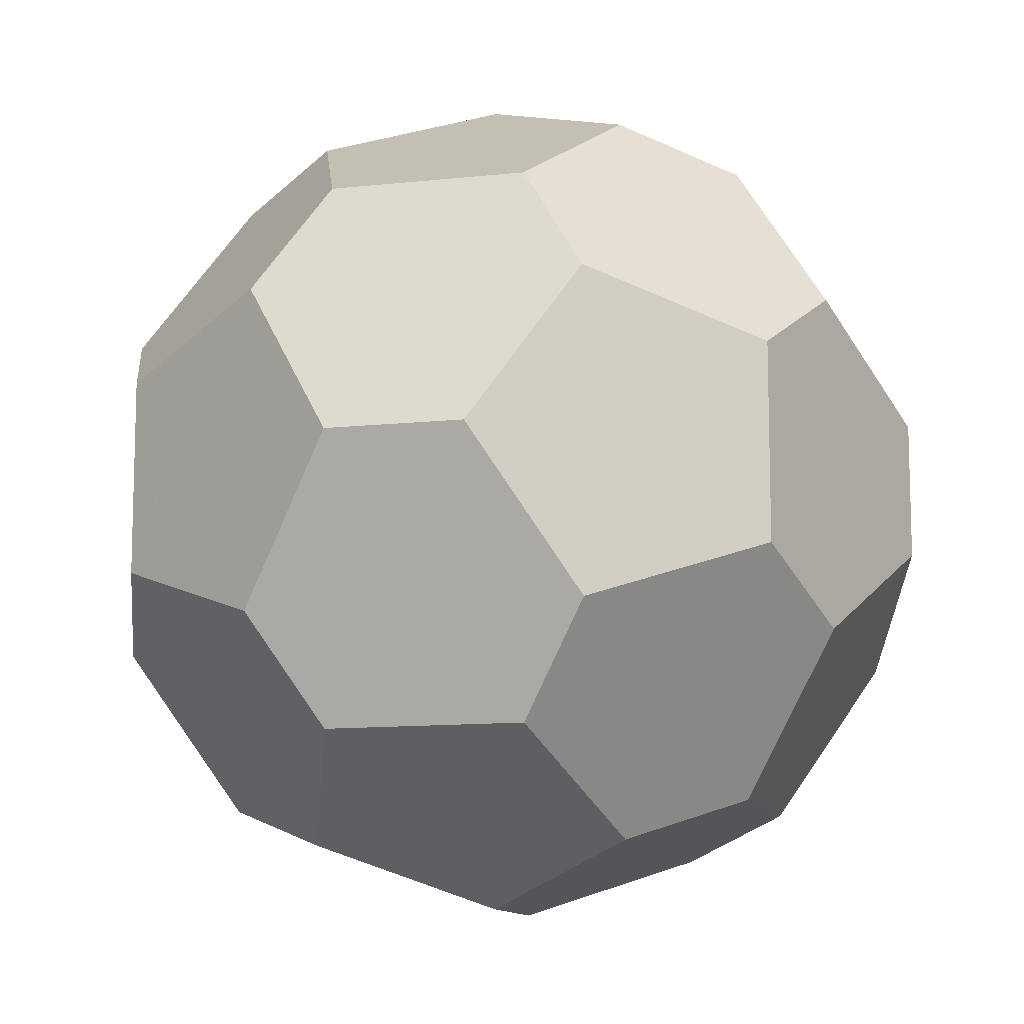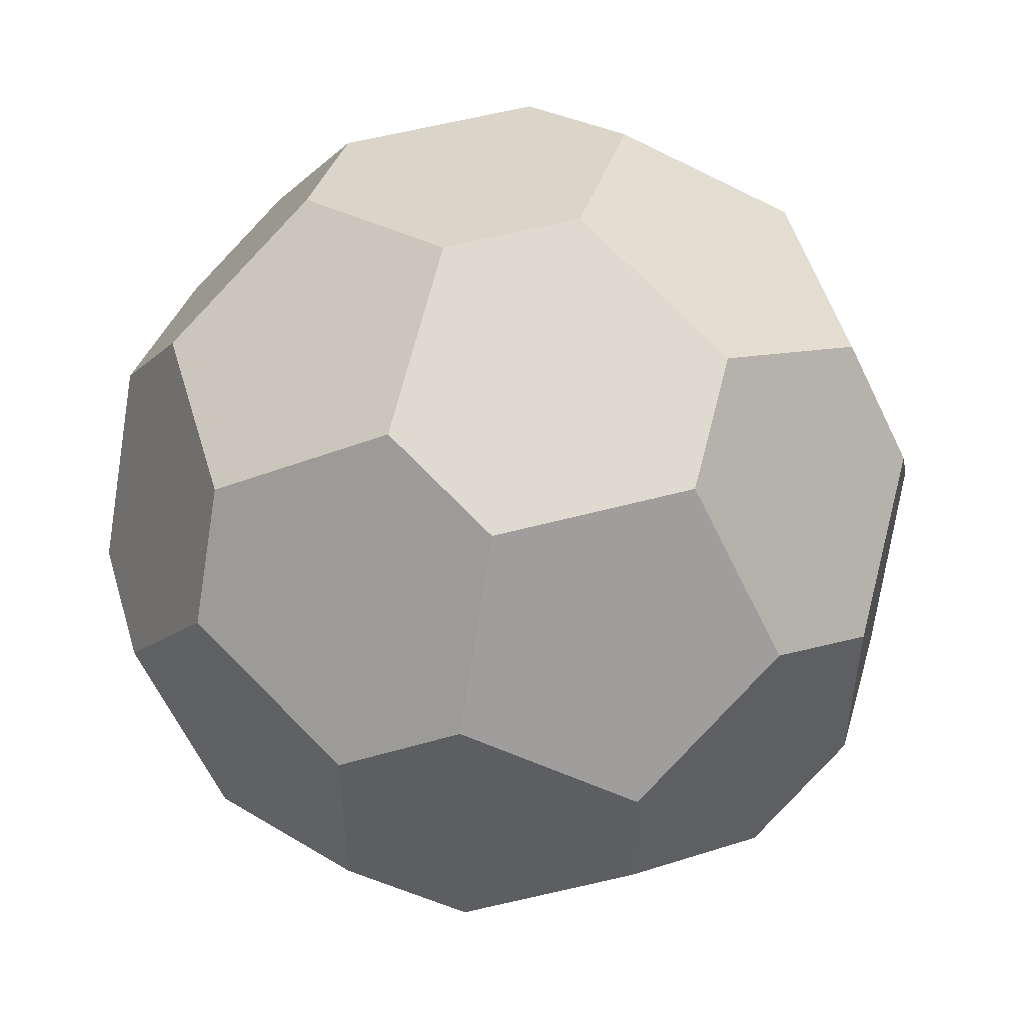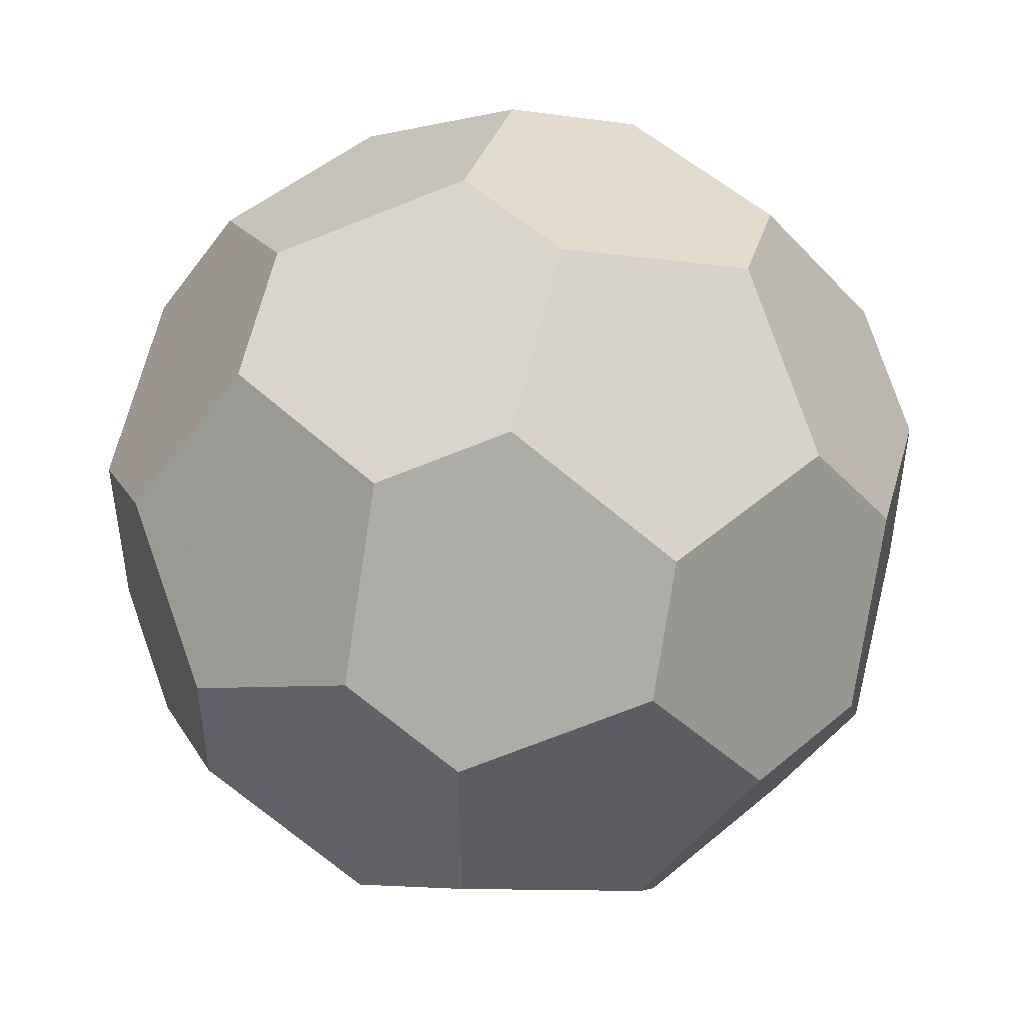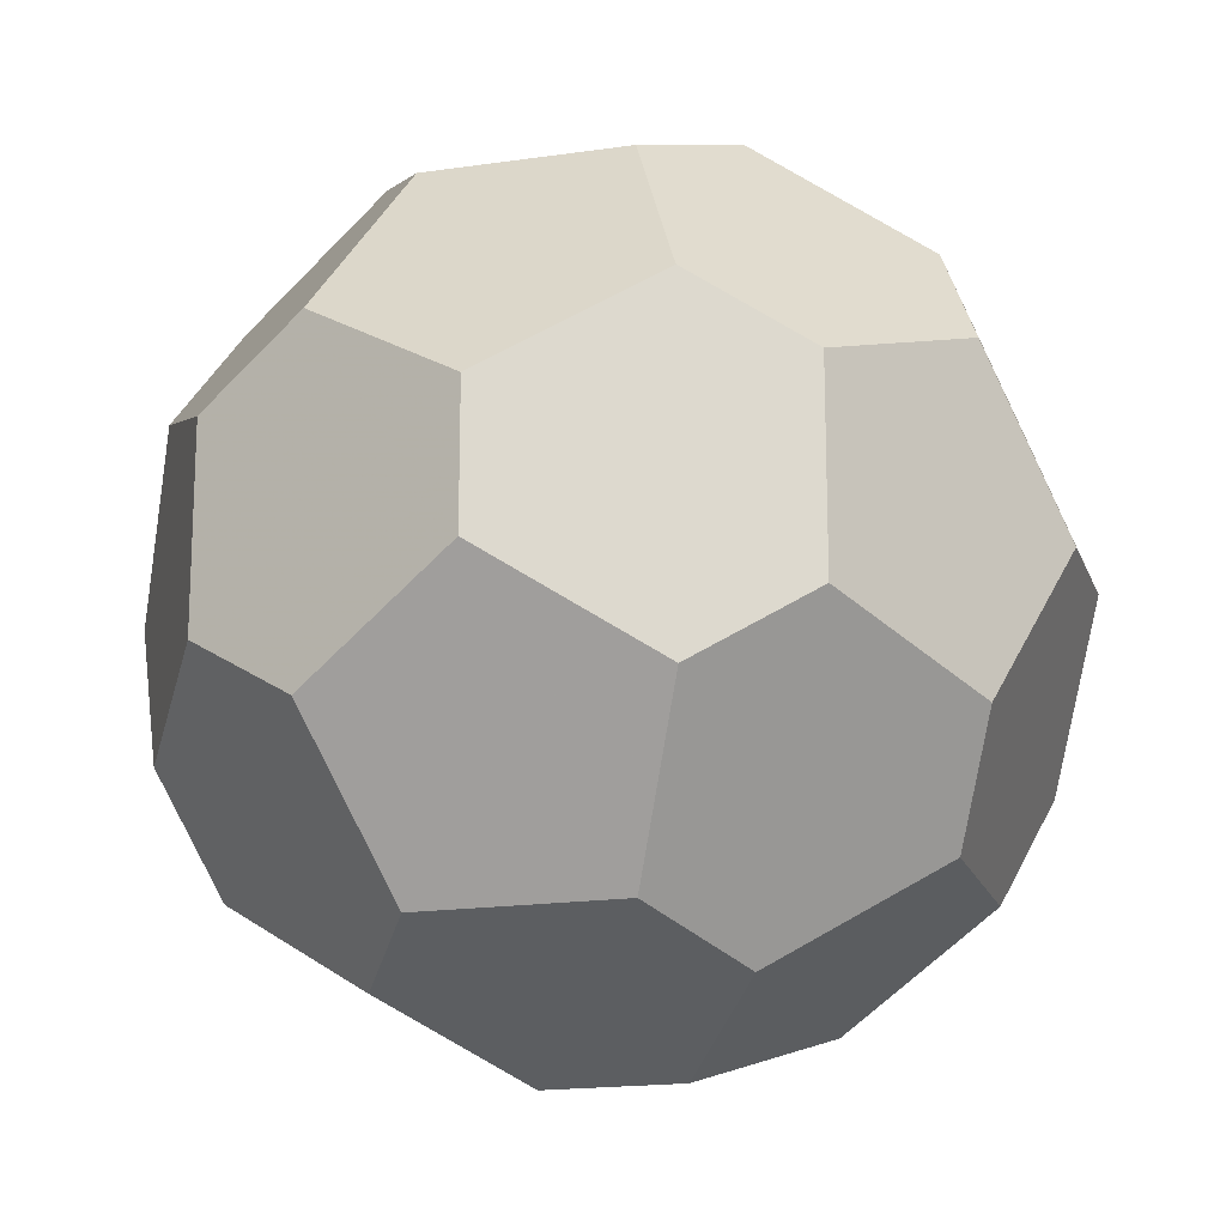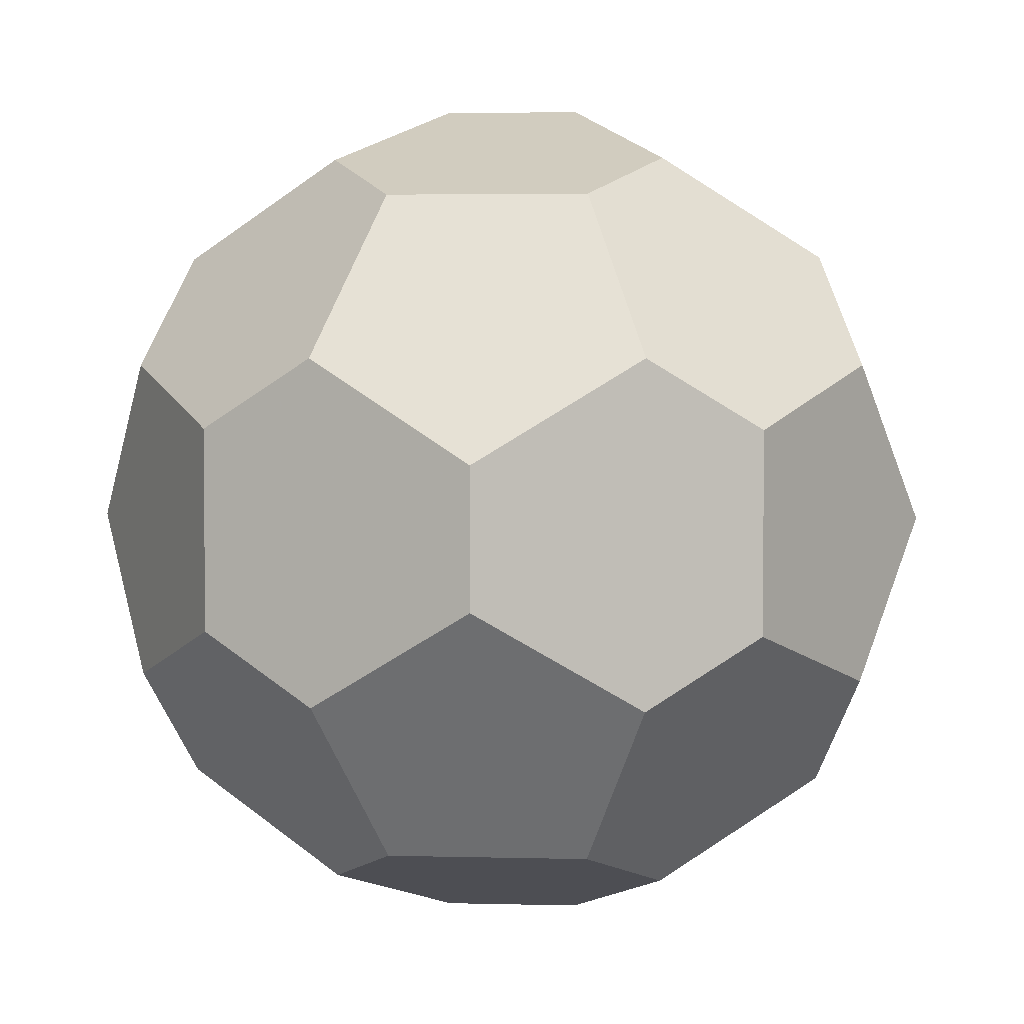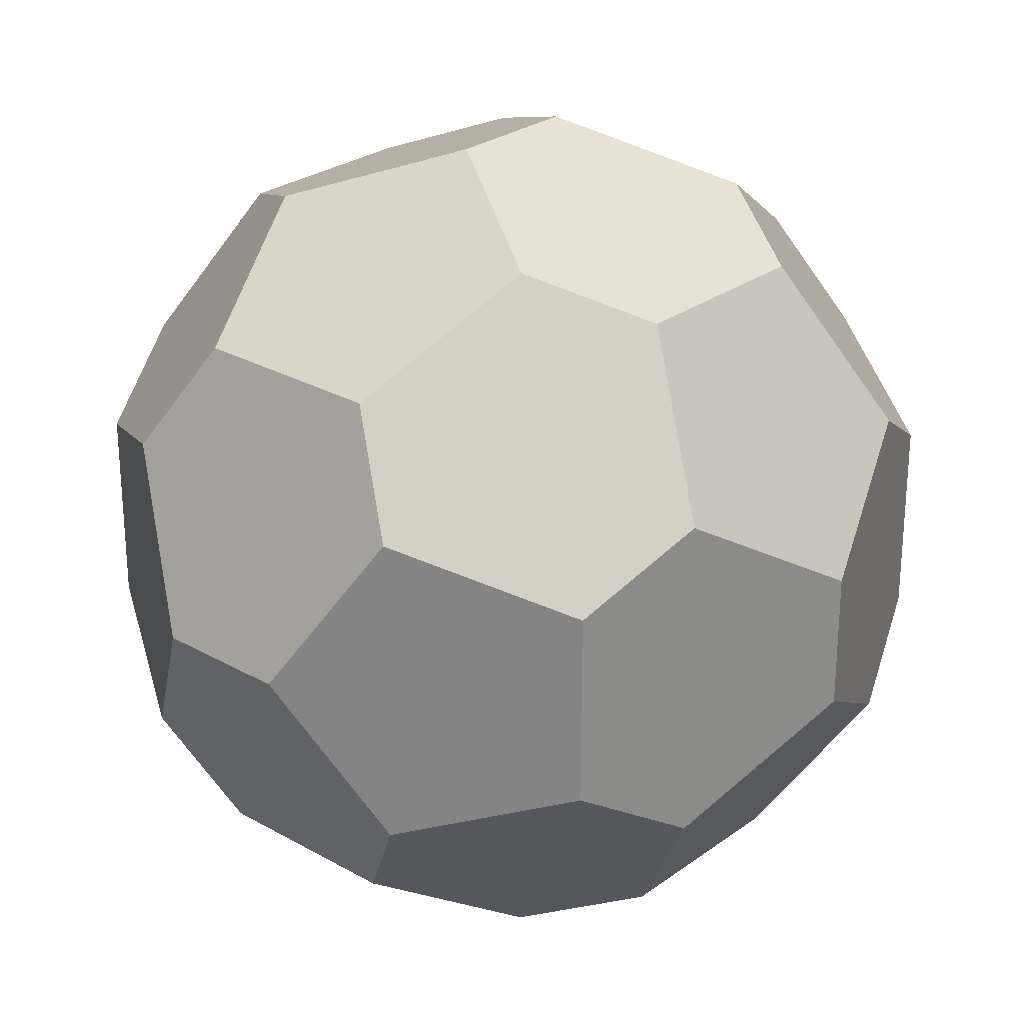
<metadata>
{"format":"obj","ext":"obj","renderer":"f3d","projection":"perspective","resolution":1024,"background":"white","views":[{"elev":-11.4,"azim":-165.1,"up":"+Y"},{"elev":51.6,"azim":73.6,"up":"+Y"},{"elev":48.1,"azim":136.5,"up":"+Y"},{"elev":-17.6,"azim":-163.8,"up":"+Z"},{"elev":3.4,"azim":5.2,"up":"+Z"},{"elev":26.8,"azim":-138.5,"up":"+Y"}]}
</metadata>
<code>
v 0.1701 0 -1.07
v -0.1701 0 1.07
v -0.1701 0 -1.07
v 1.07 0.1701 0
v 1.07 -0.1701 0
v -1.07 0.1701 0
v -1.07 -0.1701 0
v 0 1.07 0.1701
v 0 1.07 -0.1701
v 0 -1.07 0.1701
v 0 -1.07 -0.1701
v 0.4158 0.3977 0.9186
v 0.4158 0.3977 -0.9186
v 0.4158 -0.3977 0.9186
v 0.4158 -0.3977 -0.9186
v -0.4158 0.3977 0.9186
v -0.4158 0.3977 -0.9186
v -0.4158 -0.3977 0.9186
v -0.4158 -0.3977 -0.9186
v 0.9186 0.4158 0.3977
v 0.9186 0.4158 -0.3977
v 0.9186 -0.4158 0.3977
v 0.9186 -0.4158 -0.3977
v -0.9186 0.4158 0.3977
v -0.9186 0.4158 -0.3977
v -0.9186 -0.4158 0.3977
v -0.9186 -0.4158 -0.3977
v 0.3977 0.9186 0.4158
v 0.3977 0.9186 -0.4158
v 0.3977 -0.9186 0.4158
v 0.3977 -0.9186 -0.4158
v -0.3977 0.9186 0.4158
v -0.3977 0.9186 -0.4158
v -0.3977 -0.9186 0.4158
v -0.3977 -0.9186 -0.4158
v 0.2458 0.6728 0.8135
v 0.2458 0.6728 -0.8135
v 0.2458 -0.6728 0.8135
v 0.2458 -0.6728 -0.8135
v -0.2458 0.6728 0.8135
v -0.2458 0.6728 -0.8135
v -0.2458 -0.6728 0.8135
v -0.2458 -0.6728 -0.8135
v 0.8135 0.2458 0.6728
v 0.8135 0.2458 -0.6728
v 0.8135 -0.2458 0.6728
v 0.8135 -0.2458 -0.6728
v -0.8135 0.2458 0.6728
v -0.8135 0.2458 -0.6728
v -0.8135 -0.2458 0.6728
v -0.8135 -0.2458 -0.6728
v 0.6728 0.8135 0.2458
v 0.6728 0.8135 -0.2458
v 0.6728 -0.8135 0.2458
v 0.6728 -0.8135 -0.2458
v -0.6728 0.8135 0.2458
v -0.6728 0.8135 -0.2458
v -0.6728 -0.8135 0.2458
v -0.6728 -0.8135 -0.2458
v 0.1701 0 1.07
f 60 2 18 42 38 14
f 1 3 17 41 37 13
f 2 60 12 36 40 16
f 3 1 15 39 43 19
f 4 5 23 47 45 21
f 5 4 20 44 46 22
f 6 7 26 50 48 24
f 7 6 25 49 51 27
f 8 9 33 57 56 32
f 9 8 28 52 53 29
f 10 11 31 55 54 30
f 11 10 34 58 59 35
f 12 44 20 52 28 36
f 13 37 29 53 21 45
f 14 38 30 54 22 46
f 15 47 23 55 31 39
f 16 40 32 56 24 48
f 17 49 25 57 33 41
f 18 50 26 58 34 42
f 19 43 35 59 27 51
f 60 14 46 44 12
f 1 13 45 47 15
f 2 16 48 50 18
f 3 19 51 49 17
f 4 21 53 52 20
f 5 22 54 55 23
f 6 24 56 57 25
f 7 27 59 58 26
f 8 32 40 36 28
f 9 29 37 41 33
f 10 30 38 42 34
f 11 35 43 39 31

</code>
